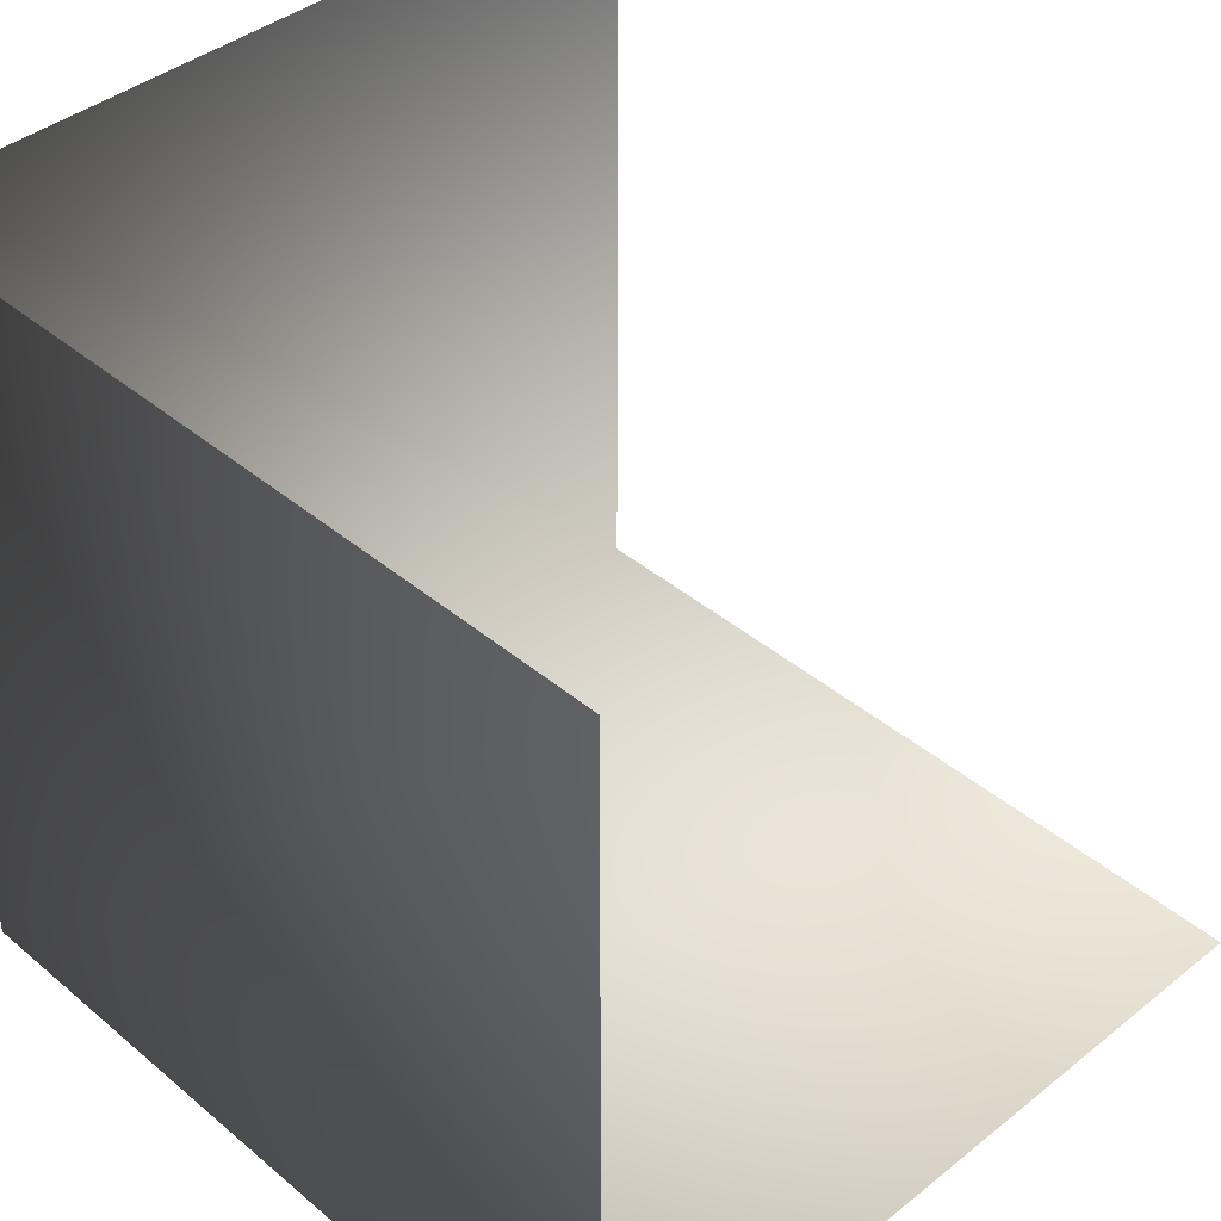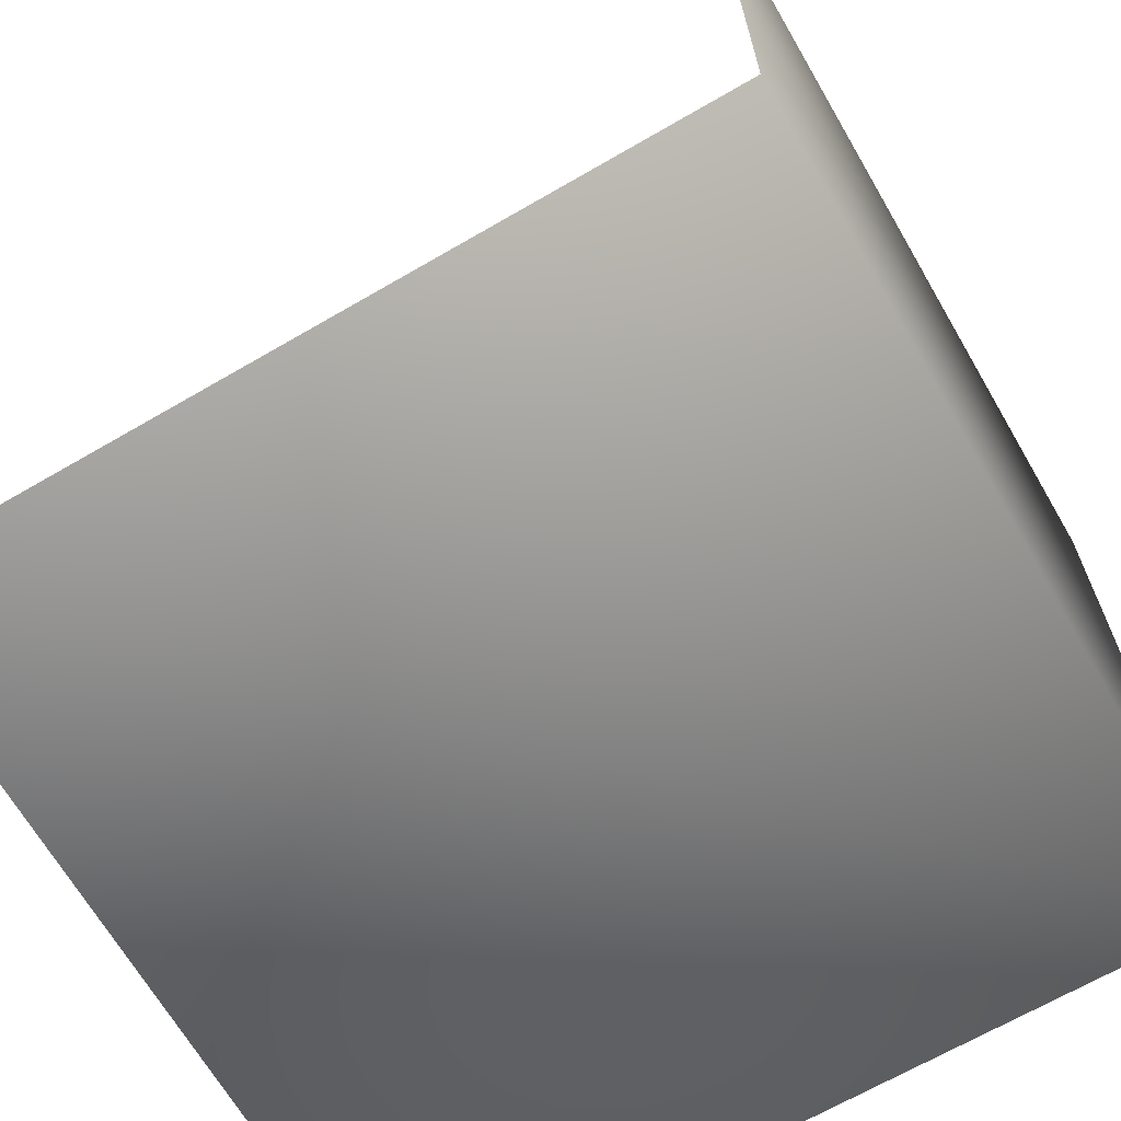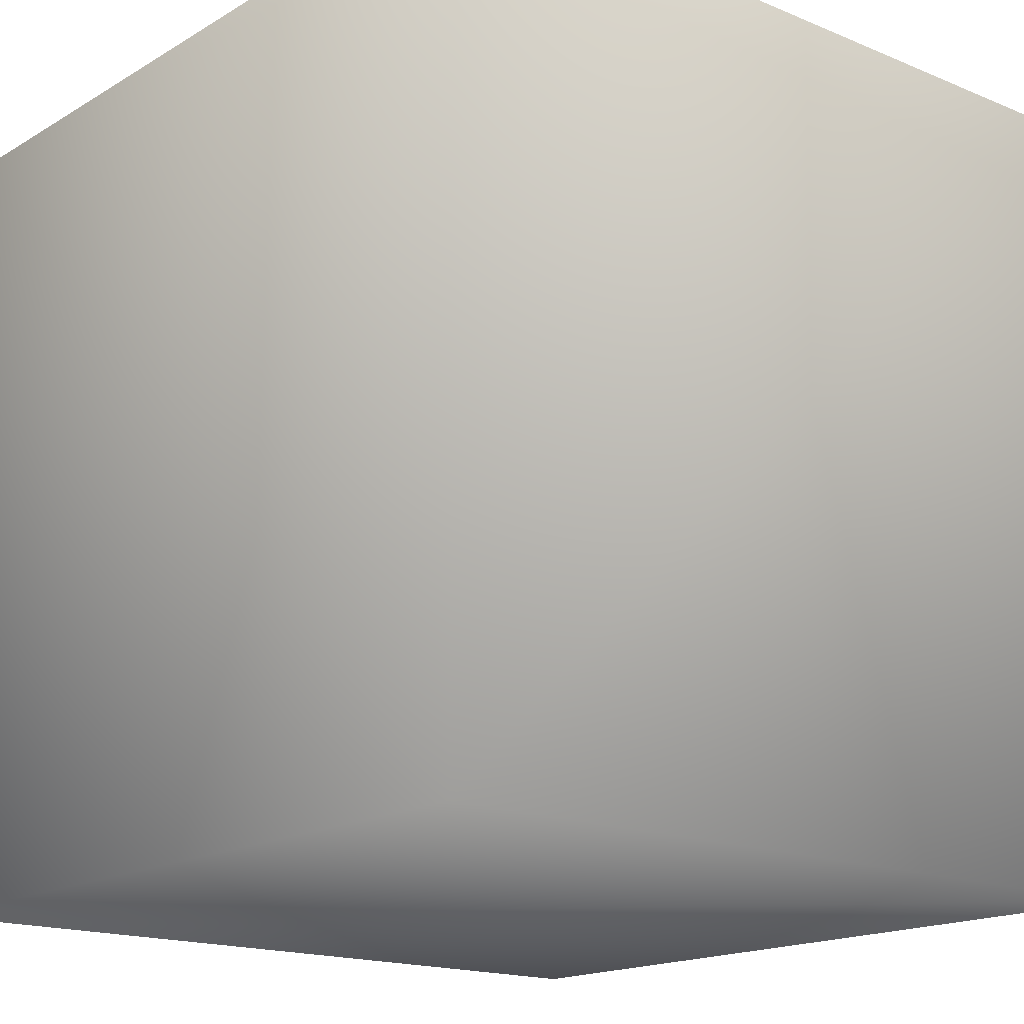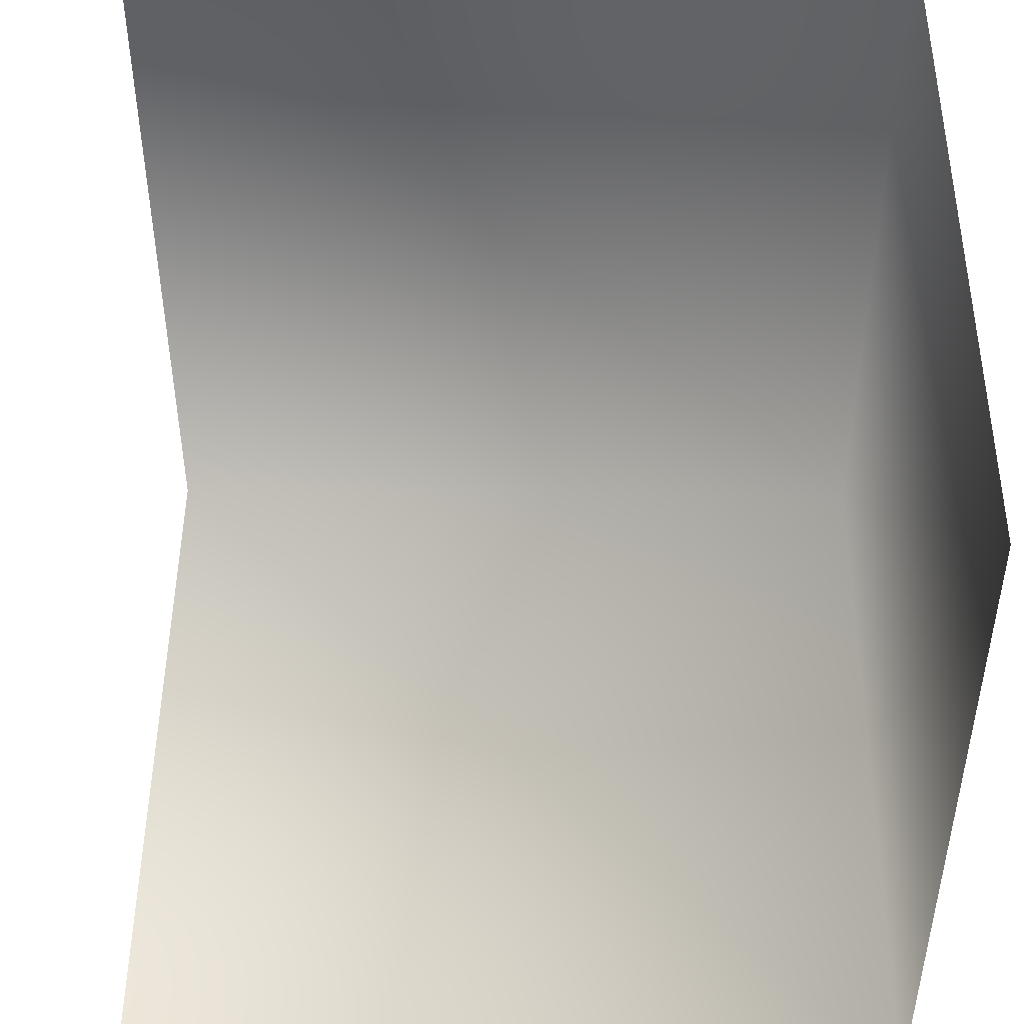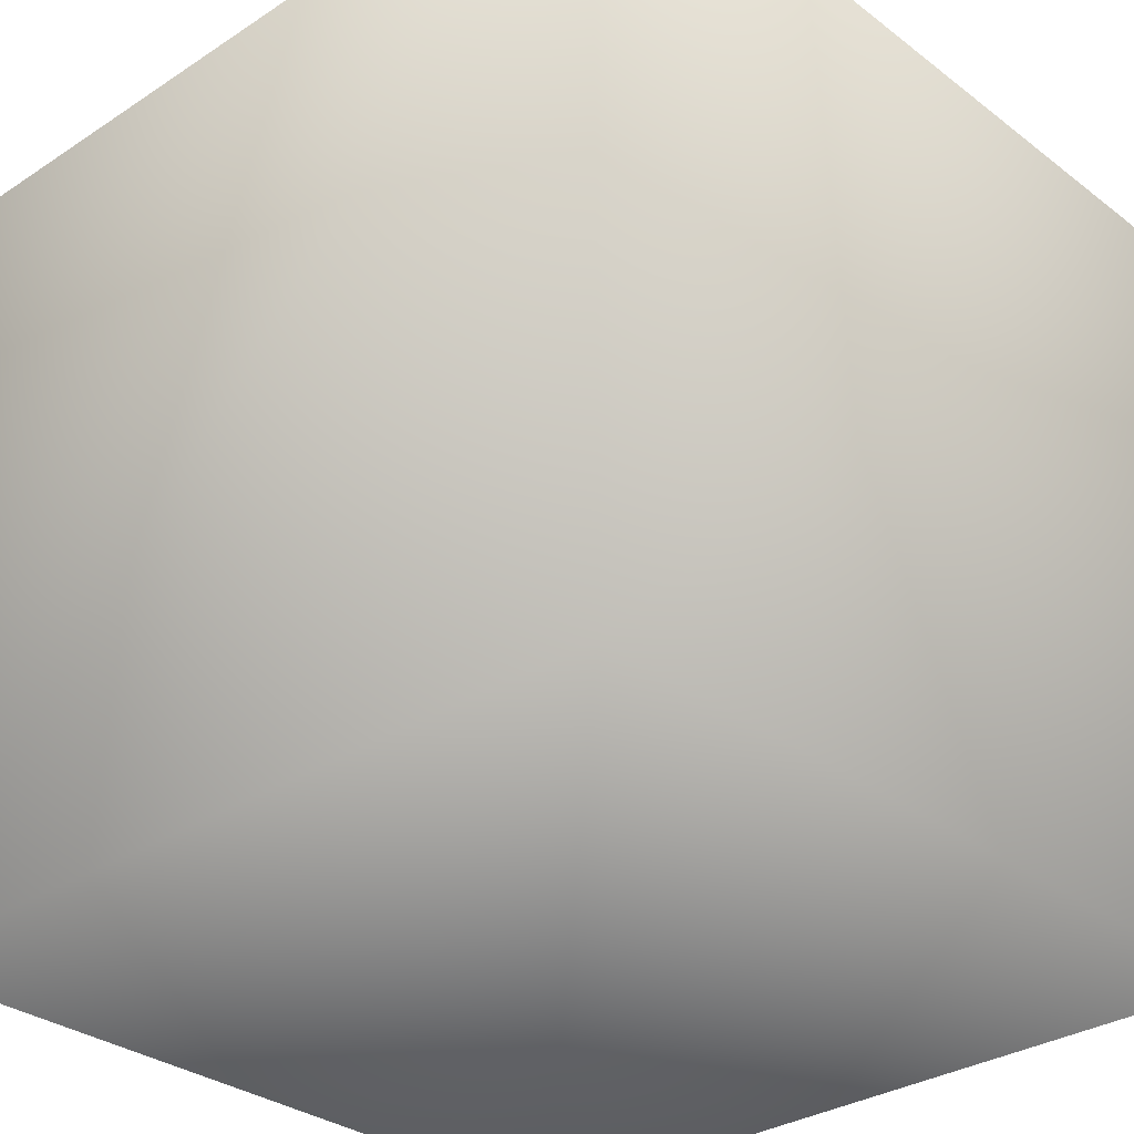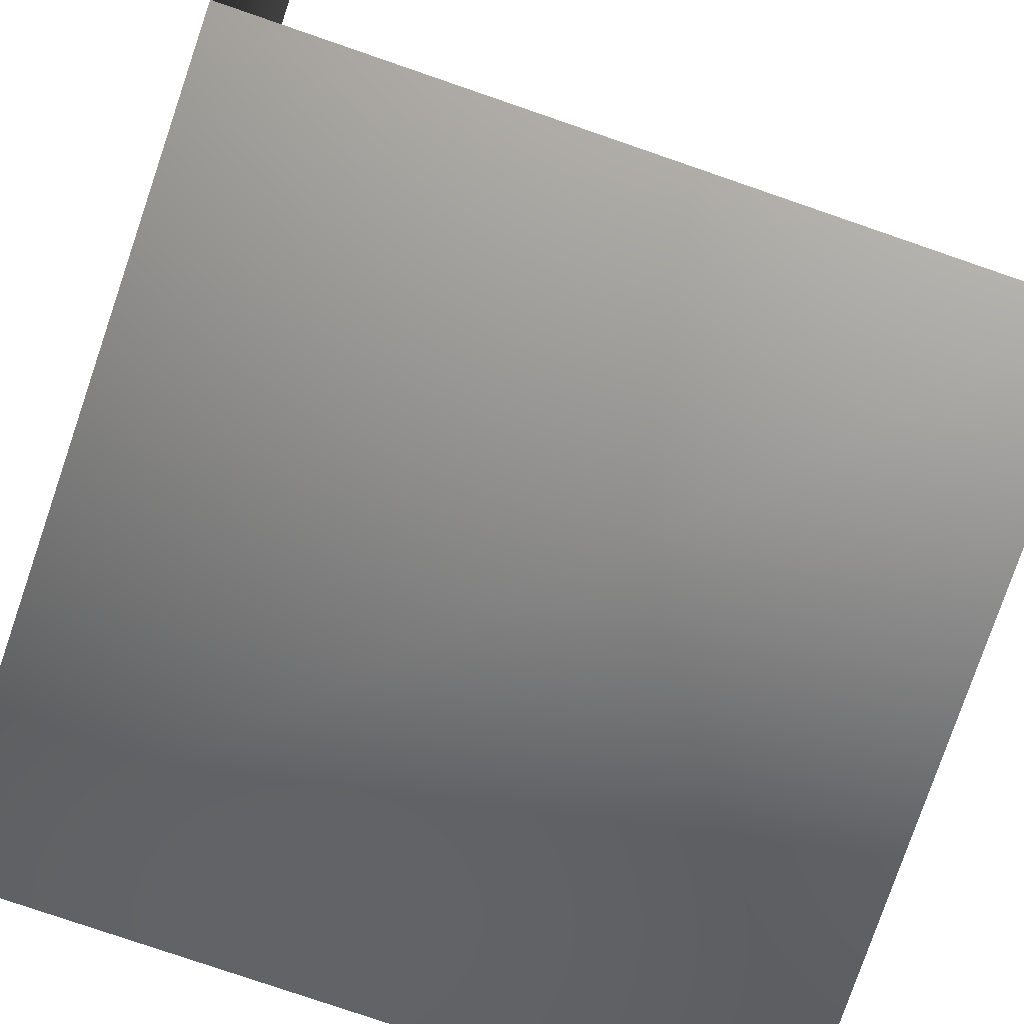
<metadata>
{"format":"obj","ext":"obj","renderer":"f3d","projection":"perspective","resolution":1024,"background":"white","views":[{"elev":40.7,"azim":-44.3,"up":"+Y"},{"elev":-67.4,"azim":120.2,"up":"+Y"},{"elev":-16.8,"azim":-40.1,"up":"+Z"},{"elev":47.4,"azim":-179.5,"up":"+Z"},{"elev":-31.2,"azim":-137.1,"up":"+Y"},{"elev":-79.0,"azim":-18.9,"up":"+Y"}]}
</metadata>
<code>
o 1
v 0 0 -0
v 1 0 0
v -0 -0 1
v 1 -0 1
v -0 1 1
v 0 1 0
v 1 1 1e-06
f 1 3 4 2
f 1 6 5 3
f 2 7 6 1

</code>
